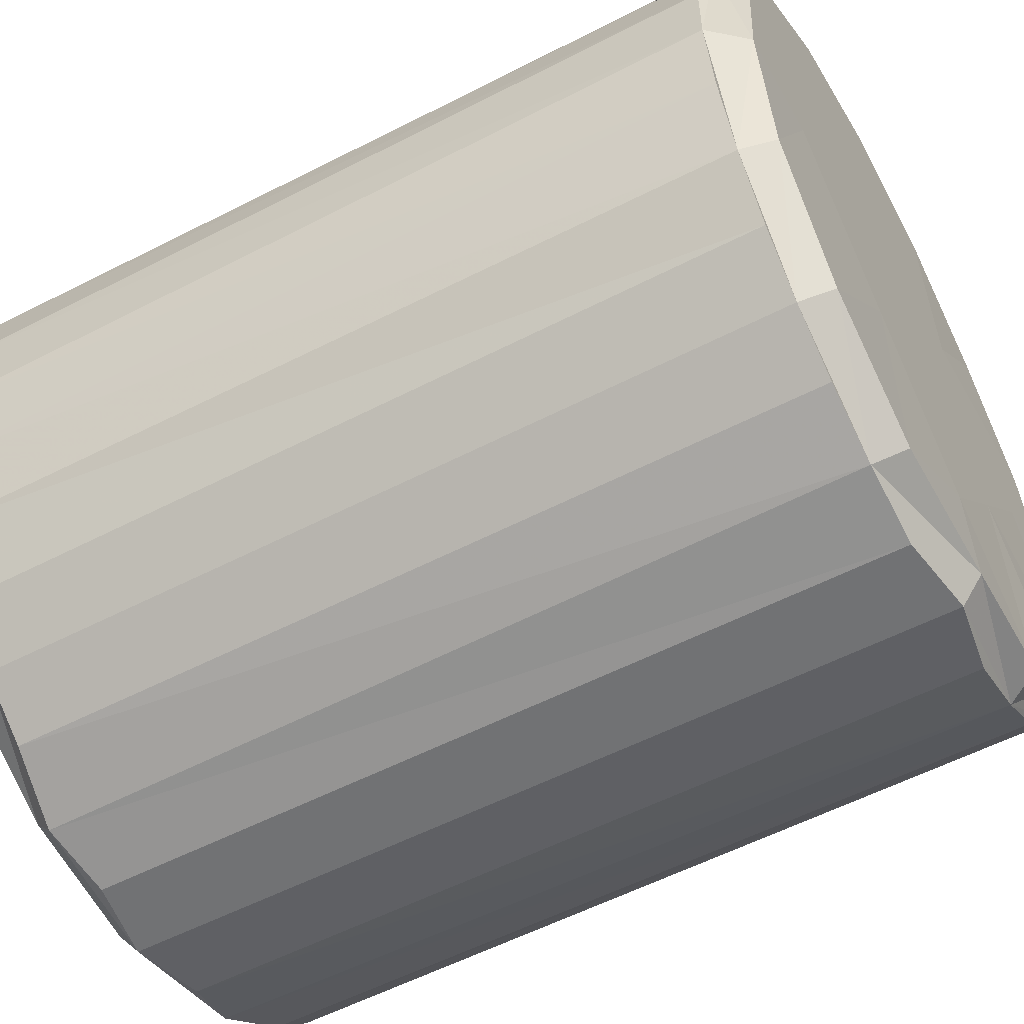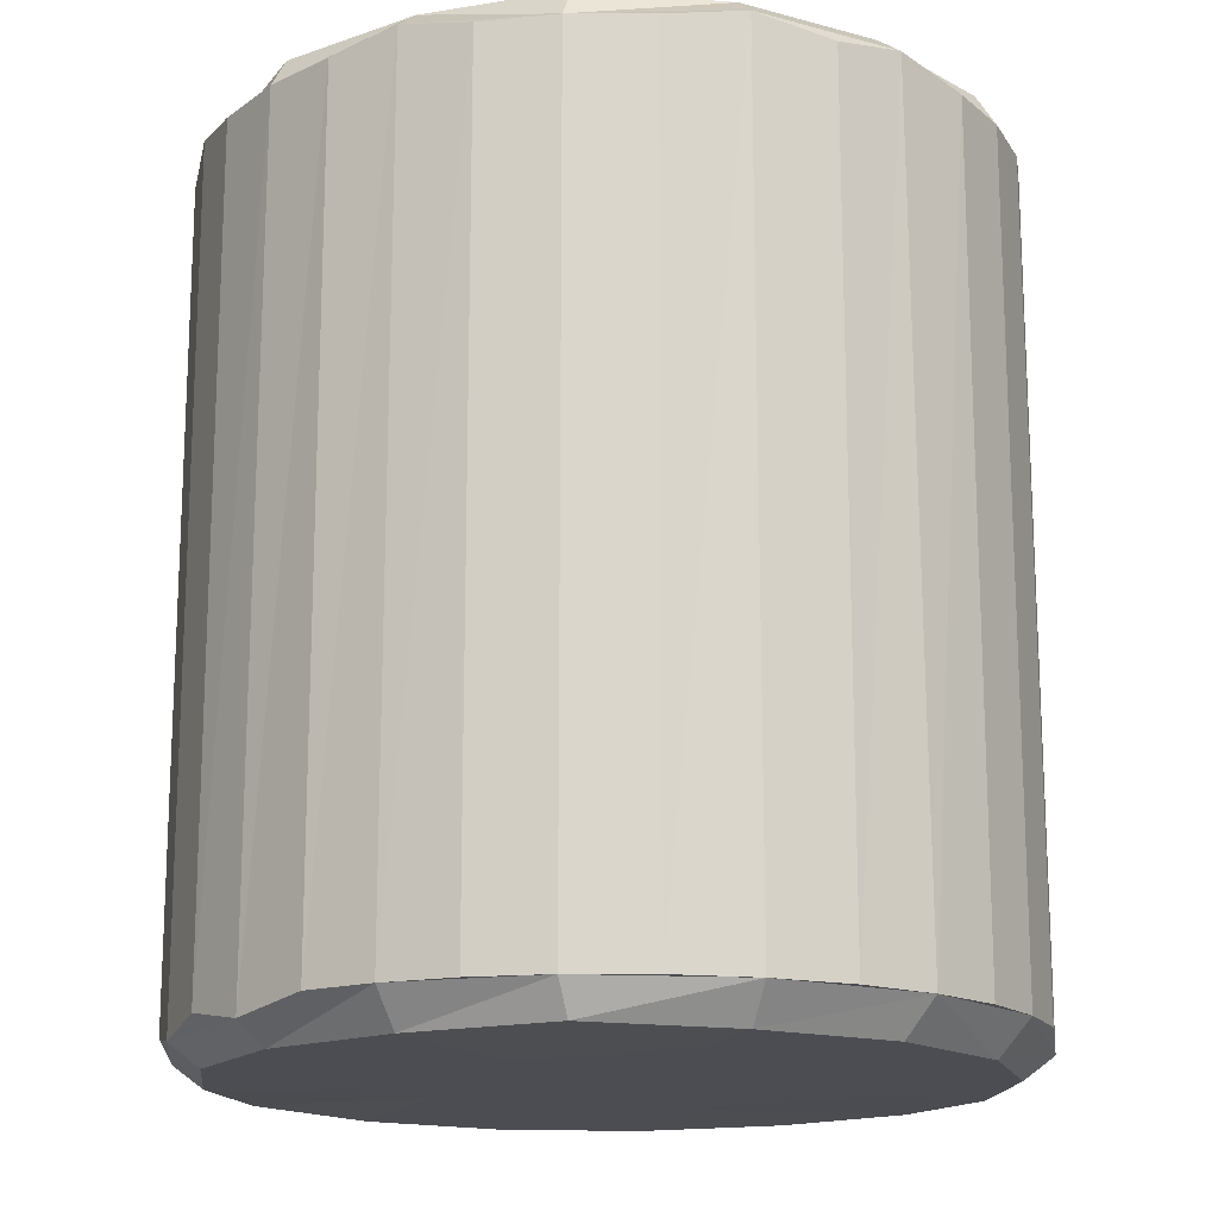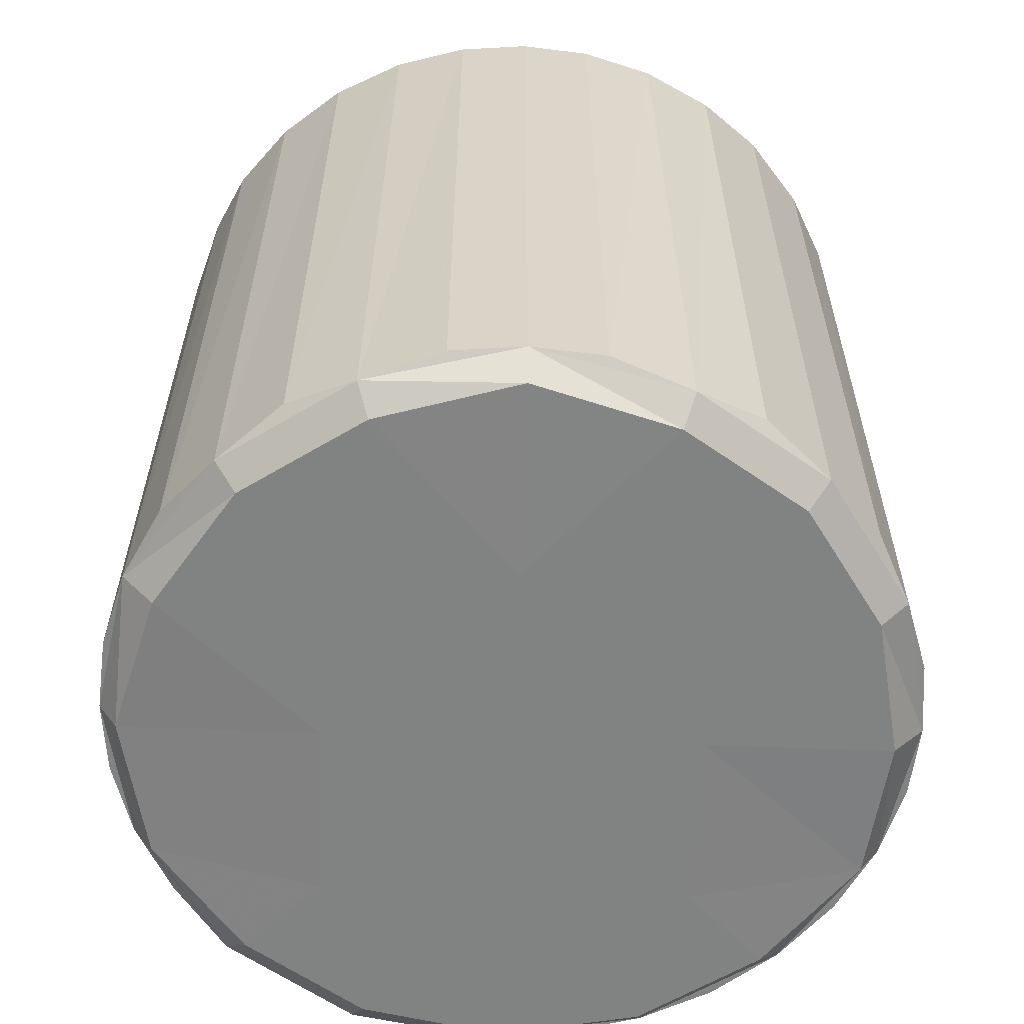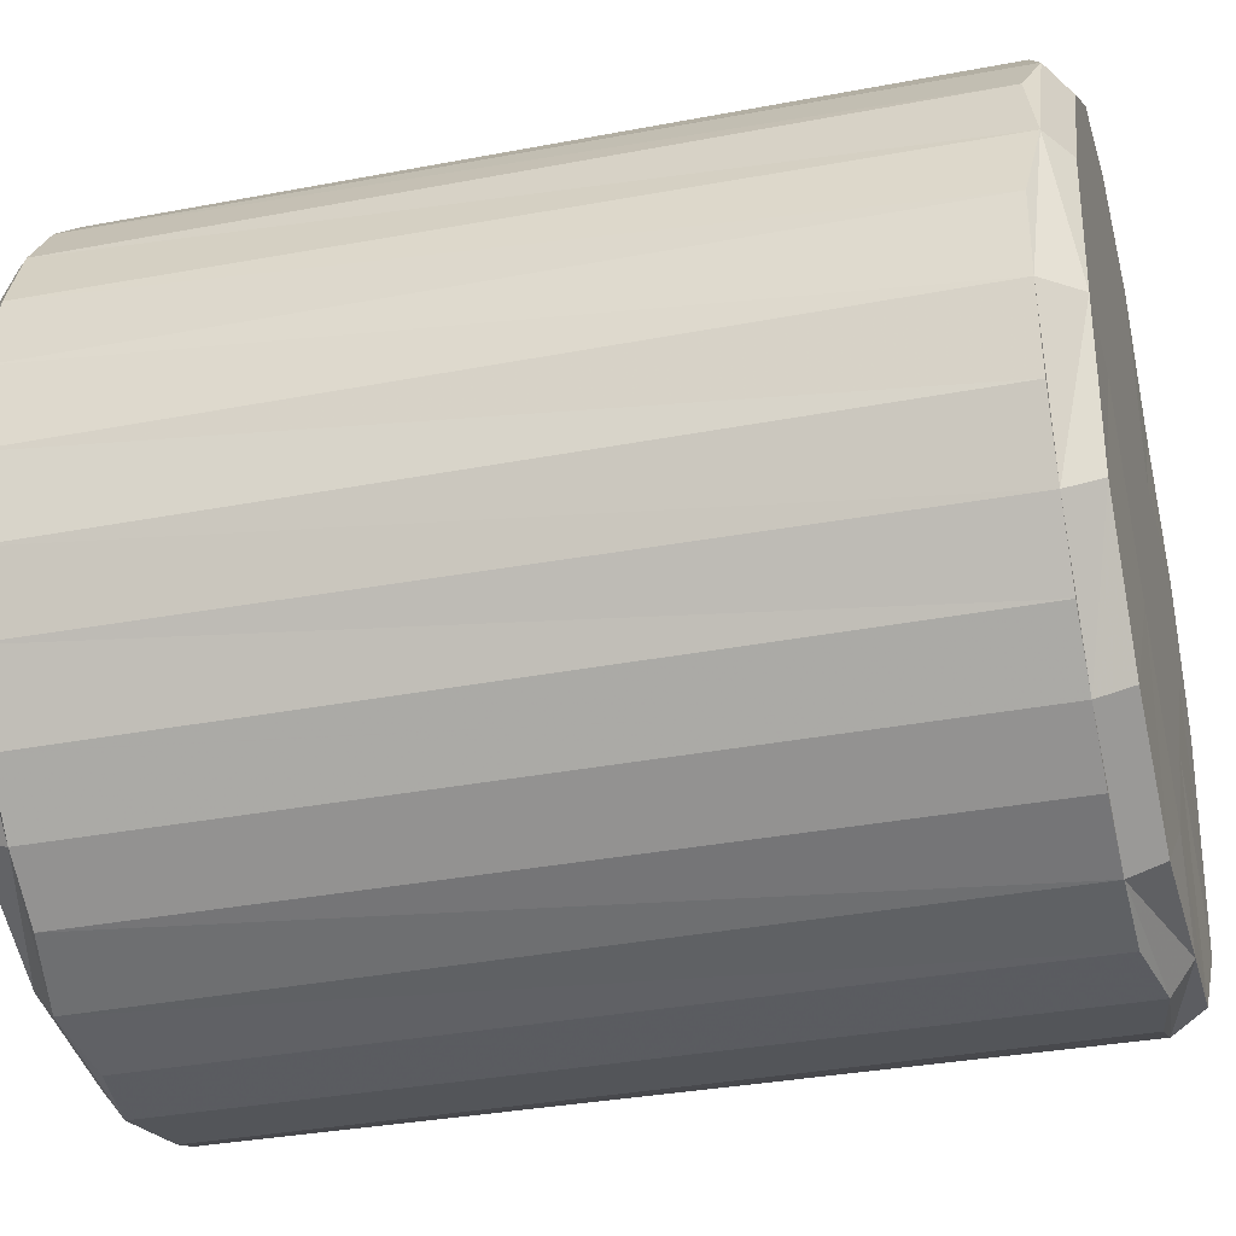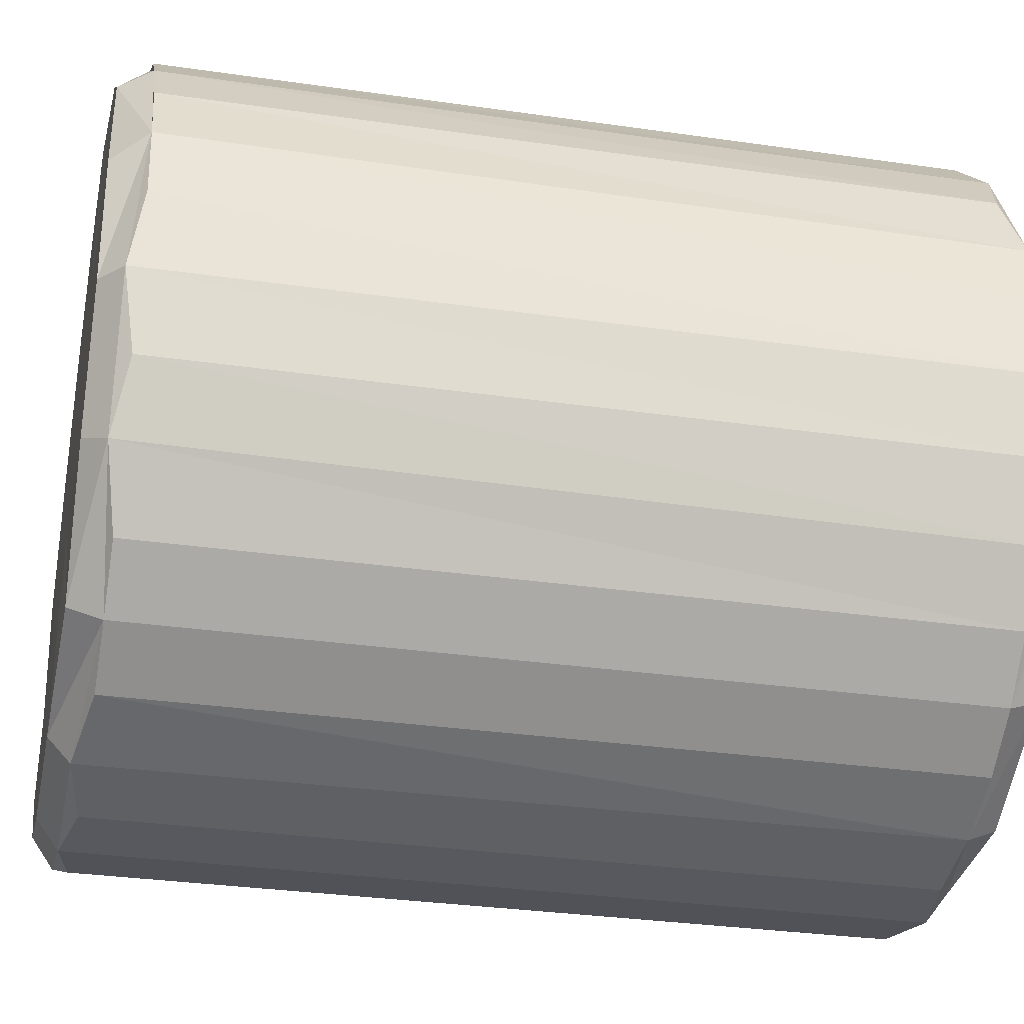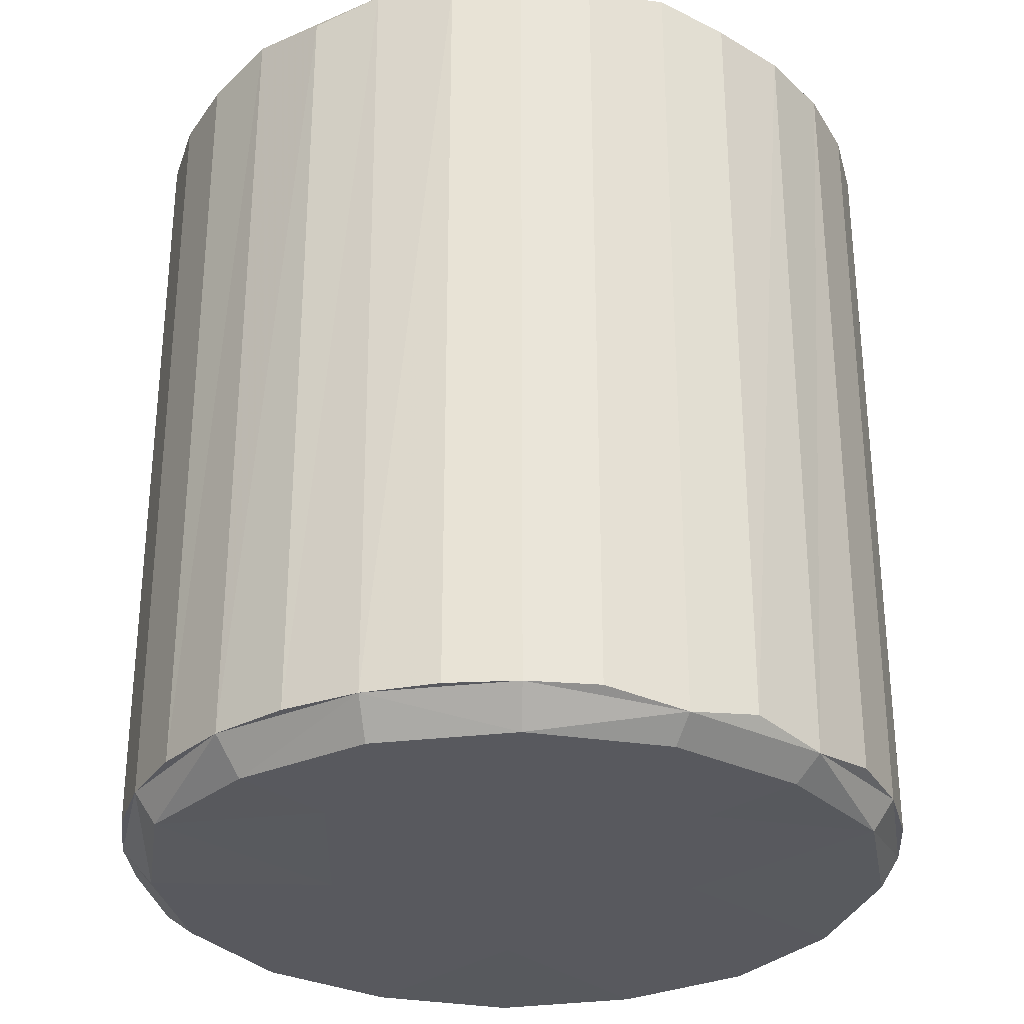
<metadata>
{"format":"obj","ext":"obj","renderer":"f3d","projection":"perspective","resolution":1024,"background":"white","views":[{"elev":-56.2,"azim":-61.6,"up":"+Y"},{"elev":-16.3,"azim":77.7,"up":"+Z"},{"elev":-60.6,"azim":-41.6,"up":"+Z"},{"elev":-34.5,"azim":-75.6,"up":"+Y"},{"elev":-31.2,"azim":-101.7,"up":"+Y"},{"elev":-30.4,"azim":139.1,"up":"+Z"}]}
</metadata>
<code>
v 0.02236 -0.002484 0.023
v 0.02141 -0.006921 0.023
v 0.01967 -0.01092 0.023
v -0.002484 -0.02236 0.023
v -0.01092 -0.01967 0.023
v -0.01724 -0.01446 0.023
v -0.0197 -0.01087 0.023
v -0.02148 -0.006695 0.023
v -0.02236 0.002484 0.023
v -0.01087 0.0197 0.023
v -0.002151 0.0224 0.023
v 0.002484 0.02236 0.023
v -0.01087 0.0197 -0.023
v -0.01446 0.01724 -0.023
v -0.01736 0.01432 -0.023
v -0.01967 0.01092 -0.023
v -0.01724 -0.01446 -0.023
v 0.01446 -0.01724 -0.023
v 0.01736 -0.01432 -0.023
v 0.02236 -0.002484 -0.023
v 0.01724 0.01446 -0.023
v -0.01458 -0.001402 0.025
v -0.006591 -0.007991 0.025
v 0.001399 -0.01458 0.025
v -0.007993 0.006585 0.025
v -3.6e-06 -4.5e-06 0.025
v 0.007986 -0.006593 0.025
v -0.001406 0.01457 0.025
v 0.006583 0.007983 0.025
v 0.01457 0.001393 0.025
v 0.01827 0.009711 0.025
v -0.009709 0.01827 0.025
v -0.00198 0.02062 0.025
v -0.01458 -0.001402 -0.025
v -0.006591 -0.007991 -0.025
v 0.001399 -0.01458 -0.025
v -0.007993 0.006585 -0.025
v -3.6e-06 -4.5e-06 -0.025
v 0.007986 -0.006593 -0.025
v -0.001406 0.01457 -0.025
v 0.006583 0.007983 -0.025
v 0.01457 0.001393 -0.025
v 0.02062 0.00198 -0.025
v 0.01598 -0.01318 -0.025
v 0.009709 -0.01827 -0.025
v -0.02062 -0.001981 -0.025
v 0.006055 0.01979 -0.025
v 0.01432 0.01736 0.023
v 0.02062 0.00198 0.025
v 0.02041 -0.006248 0.02486
v 0.01727 -0.01424 0.02374
v 0.01598 -0.01318 0.025
v 0.01087 -0.0197 0.023
v 0.01002 -0.01885 0.02486
v 0.00198 -0.02062 0.025
v -0.006921 -0.02141 0.023
v -0.006248 -0.02042 0.02486
v -0.01432 -0.01736 0.023
v -0.0136 -0.01649 0.02486
v -0.01885 -0.01002 0.02486
v -0.0224 -0.002151 0.023
v -0.02062 -0.001981 0.025
v -0.02138 0.006544 0.02374
v -0.01978 0.006054 0.025
v -0.01727 0.01425 0.02374
v -0.01598 0.01318 0.025
v 0.006545 0.02139 0.02374
v 0.006055 0.01979 0.025
v 0.01359 0.01648 0.02486
v 0.01724 0.01446 0.023
v 0.01975 0.0105 0.02374
v 0.02148 0.006695 0.023
v 0.02228 0.00214 0.02374
v 0.01446 -0.01724 0.023
v 0.006695 -0.02148 0.023
v 0.002139 -0.02229 0.02374
v -0.01967 0.01092 0.023
v -0.01446 0.01724 0.023
v -0.006695 0.02148 0.023
v 0.01092 0.01967 0.023
v 0.01432 0.01736 -0.023
v 0.0197 0.01087 -0.023
v 0.01827 0.009711 -0.025
v 0.0224 0.002151 -0.023
v 0.02141 -0.006921 -0.023
v 0.02041 -0.006248 -0.02486
v 0.01049 -0.01975 -0.02374
v 0.002139 -0.02229 -0.02374
v 0.00198 -0.02062 -0.025
v -0.006543 -0.02138 -0.02374
v -0.006053 -0.01978 -0.025
v -0.01432 -0.01736 -0.023
v -0.0136 -0.01649 -0.02486
v -0.01975 -0.01049 -0.02374
v -0.01827 -0.009708 -0.025
v -0.02141 0.006921 -0.023
v -0.01978 0.006054 -0.025
v -0.01649 0.0136 -0.02486
v -0.01002 0.01885 -0.02486
v -0.00214 0.02228 -0.02374
v -0.00198 0.02062 -0.025
v 0.006545 0.02139 -0.02374
v 0.01317 0.01597 -0.025
v 0.02148 0.006695 -0.023
v 0.01967 -0.01092 -0.023
v 0.006695 -0.02148 -0.023
v -0.002484 -0.02236 -0.023
v -0.01092 -0.01967 -0.023
v -0.02148 -0.006695 -0.023
v -0.02229 -0.002141 -0.02374
v -0.02236 0.002484 -0.023
v -0.006695 0.02148 -0.023
v 0.002484 0.02236 -0.023
v 0.01092 0.01967 -0.023
f 48 70 21
f 48 21 81
f 71 72 104
f 71 104 82
f 70 71 82
f 70 82 21
f 73 1 20
f 73 20 84
f 2 3 105
f 2 105 85
f 1 2 85
f 1 85 20
f 72 73 84
f 72 84 104
f 51 74 18
f 51 18 19
f 53 75 106
f 53 106 87
f 74 53 87
f 74 87 18
f 76 4 107
f 76 107 88
f 56 5 108
f 56 108 90
f 4 56 90
f 4 90 107
f 75 76 88
f 75 88 106
f 3 51 19
f 3 19 105
f 92 108 5
f 92 5 58
f 58 6 17
f 58 17 92
f 7 8 109
f 7 109 94
f 6 7 94
f 6 94 17
f 61 9 111
f 61 111 110
f 63 77 16
f 63 16 96
f 9 63 96
f 9 96 111
f 8 61 110
f 8 110 109
f 65 78 14
f 65 14 15
f 10 79 112
f 10 112 13
f 78 10 13
f 78 13 14
f 11 12 113
f 11 113 100
f 67 80 114
f 67 114 102
f 12 67 102
f 12 102 113
f 79 11 100
f 79 100 112
f 77 65 15
f 77 15 16
f 81 114 80
f 81 80 48
f 26 25 22
f 26 22 23
f 27 26 23
f 27 23 24
f 29 28 25
f 29 25 26
f 30 29 26
f 30 26 27
f 22 62 60
f 64 62 22
f 23 22 60
f 64 22 25
f 66 64 25
f 59 23 60
f 55 24 57
f 23 59 57
f 54 27 24
f 24 23 57
f 52 27 54
f 55 54 24
f 25 28 32
f 33 32 28
f 29 68 28
f 33 28 68
f 69 68 29
f 52 50 27
f 50 30 27
f 49 30 50
f 49 31 30
f 31 29 30
f 31 69 29
f 25 32 66
f 38 35 34
f 38 34 37
f 39 36 35
f 39 35 38
f 41 38 37
f 41 37 40
f 42 39 38
f 42 38 41
f 34 95 46
f 97 34 46
f 35 95 34
f 97 37 34
f 98 37 97
f 93 95 35
f 89 91 36
f 35 91 93
f 45 36 39
f 36 91 35
f 44 45 39
f 89 36 45
f 37 99 40
f 101 40 99
f 41 40 47
f 101 47 40
f 103 41 47
f 44 39 86
f 86 39 42
f 43 86 42
f 43 42 83
f 83 42 41
f 83 41 103
f 37 98 99
f 31 71 48
f 31 48 69
f 49 73 71
f 49 71 31
f 2 73 49
f 50 2 49
f 52 51 2
f 52 2 50
f 53 51 52
f 54 53 52
f 55 76 53
f 55 53 54
f 56 76 55
f 57 56 55
f 59 58 56
f 59 56 57
f 60 7 58
f 60 58 59
f 62 61 7
f 62 7 60
f 63 61 62
f 32 10 65
f 33 11 10
f 33 10 32
f 68 67 11
f 68 11 33
f 48 67 68
f 69 48 68
f 71 70 48
f 2 1 73
f 72 71 73
f 51 3 2
f 4 76 56
f 5 56 58
f 76 75 53
f 53 74 51
f 61 8 7
f 9 61 63
f 65 77 63
f 11 79 10
f 65 10 78
f 63 62 64
f 65 63 64
f 65 64 66
f 66 32 65
f 80 67 48
f 67 12 11
f 6 58 7
f 82 103 81
f 83 103 82
f 43 83 82
f 43 82 84
f 86 43 84
f 86 84 85
f 44 86 85
f 44 85 19
f 45 19 87
f 45 44 19
f 88 45 87
f 91 88 90
f 92 91 90
f 93 91 92
f 94 93 92
f 46 94 110
f 96 46 110
f 97 46 96
f 98 97 96
f 98 96 15
f 99 98 15
f 99 15 13
f 100 99 13
f 47 100 102
f 103 47 102
f 103 102 81
f 82 81 21
f 85 84 20
f 104 84 82
f 19 85 105
f 107 90 88
f 108 92 90
f 88 87 106
f 45 88 89
f 91 89 88
f 87 19 18
f 110 94 109
f 111 96 110
f 15 96 16
f 100 13 112
f 15 14 13
f 94 95 93
f 46 95 94
f 114 81 102
f 102 100 113
f 100 101 99
f 101 100 47
f 17 94 92

</code>
